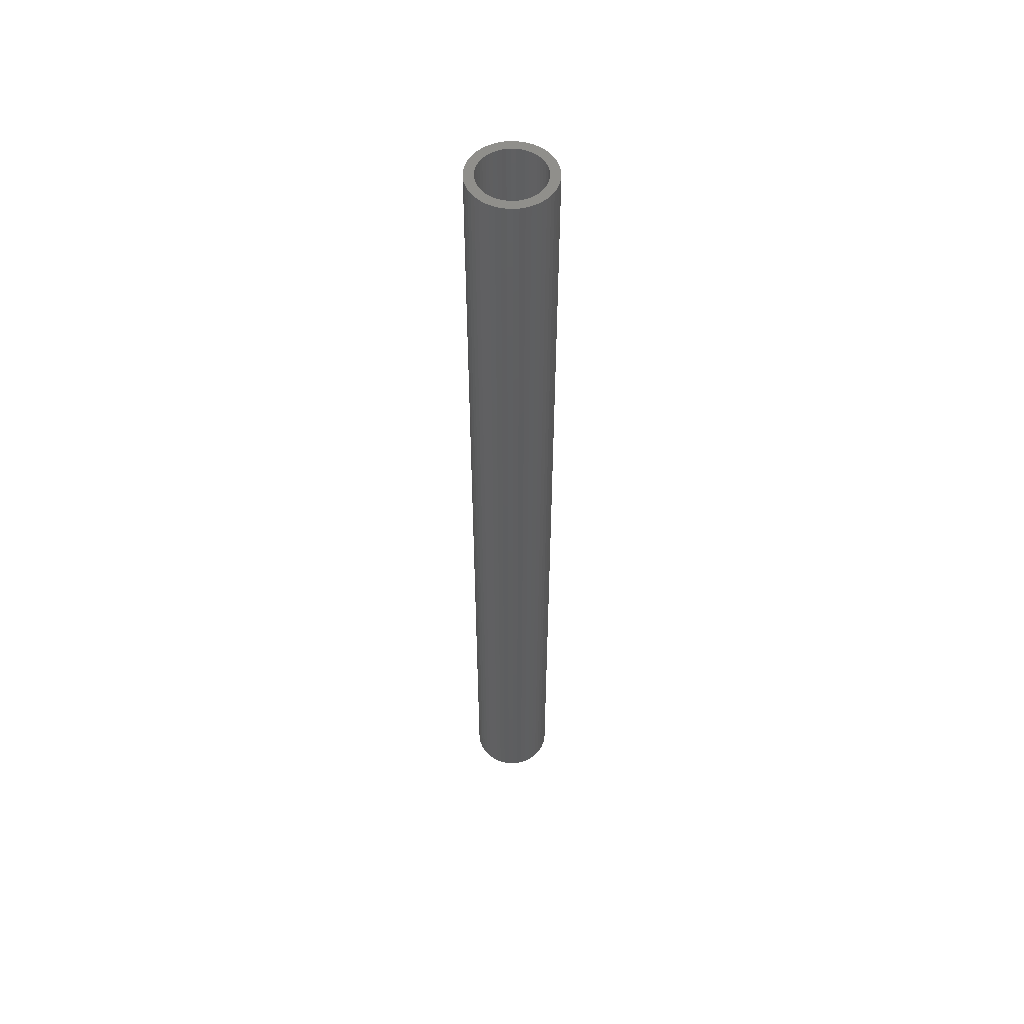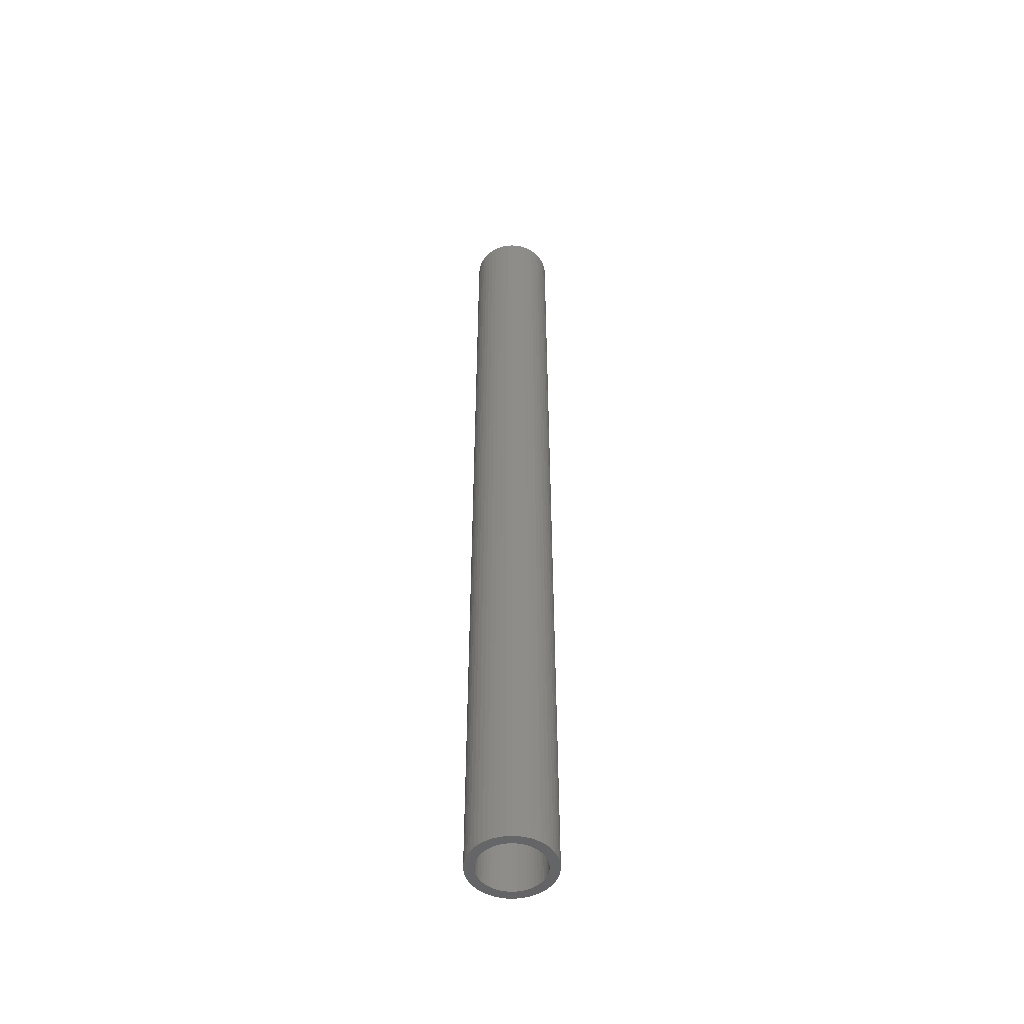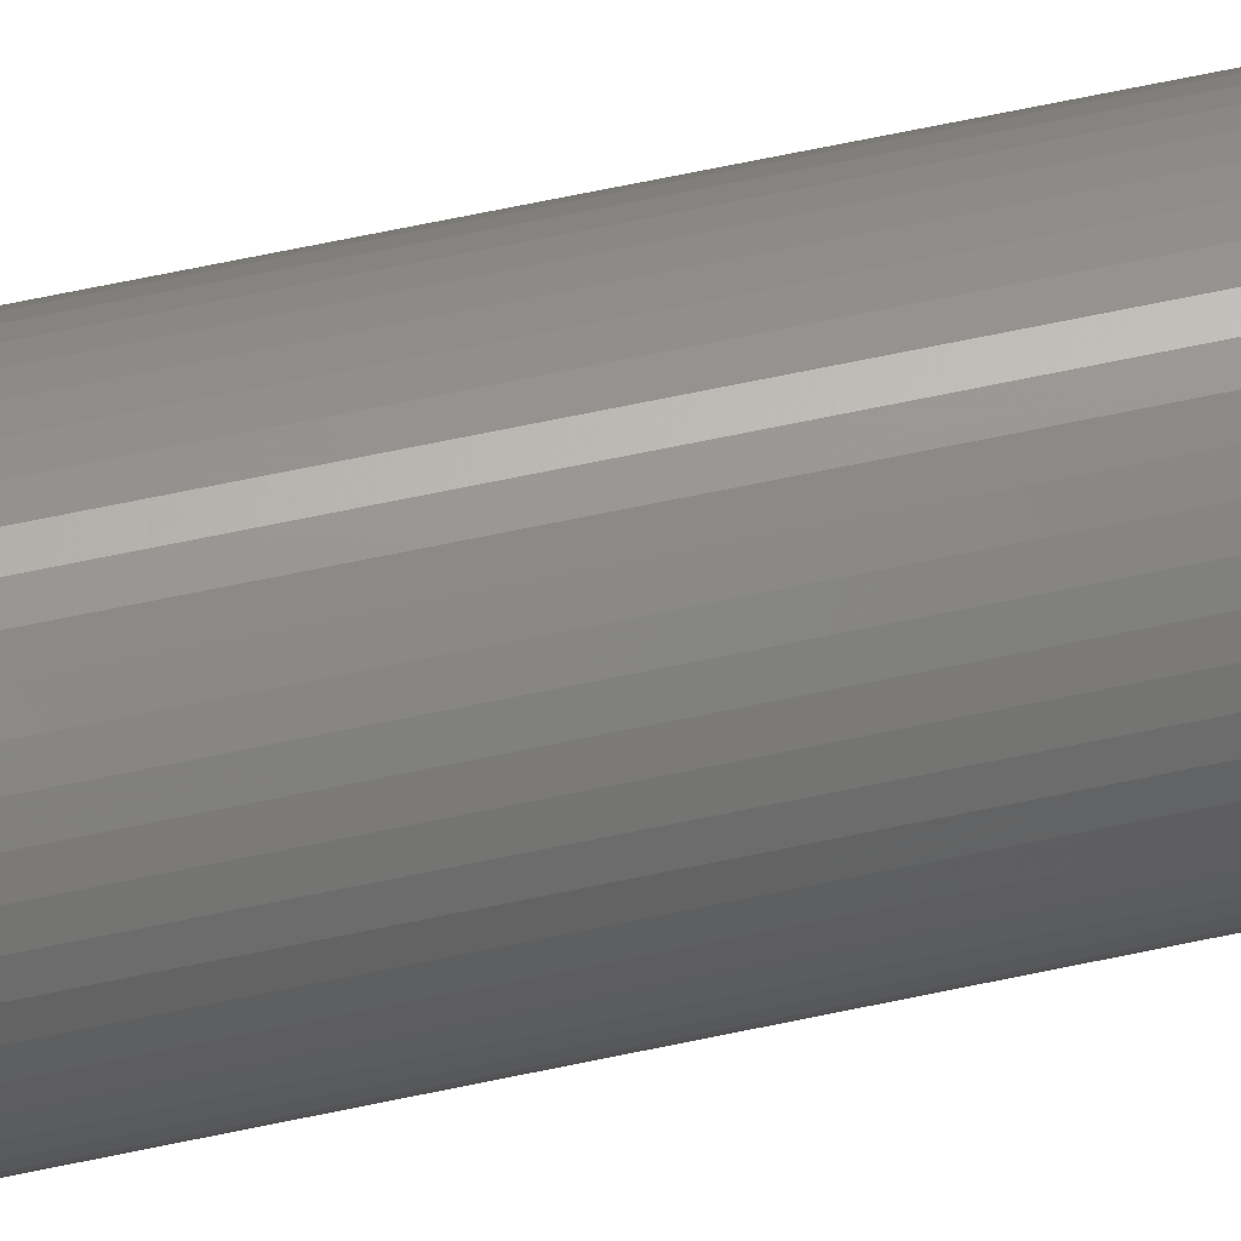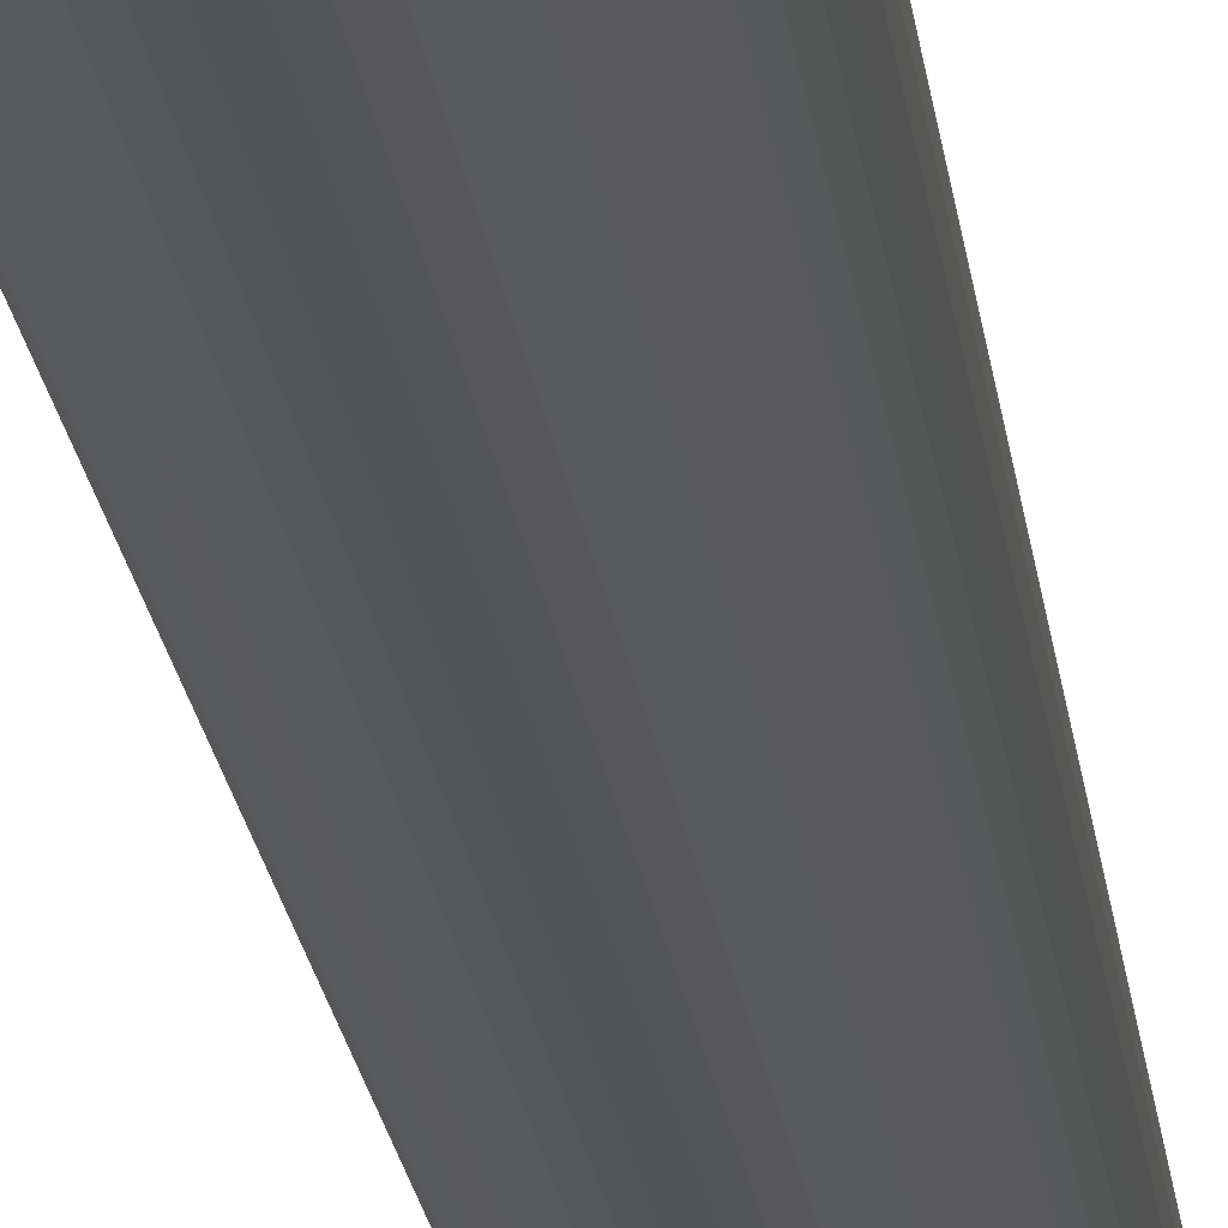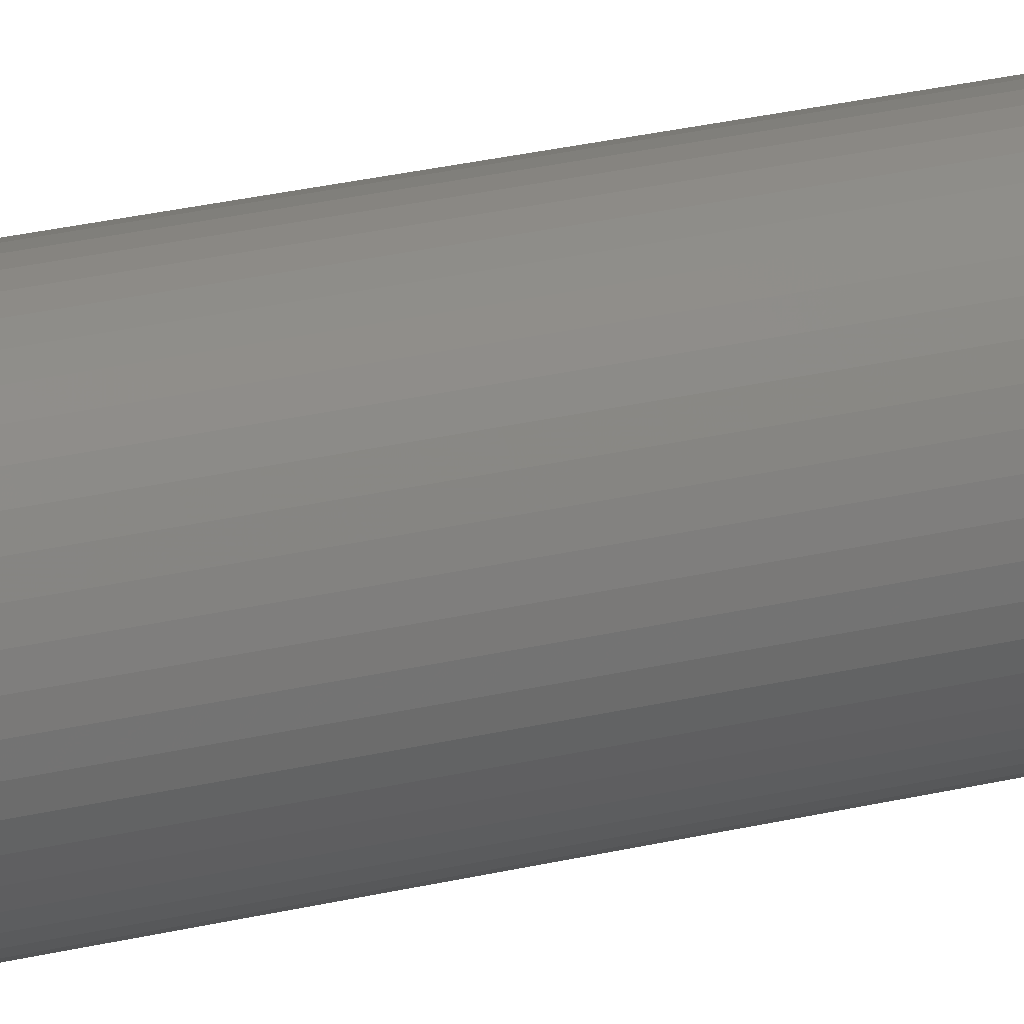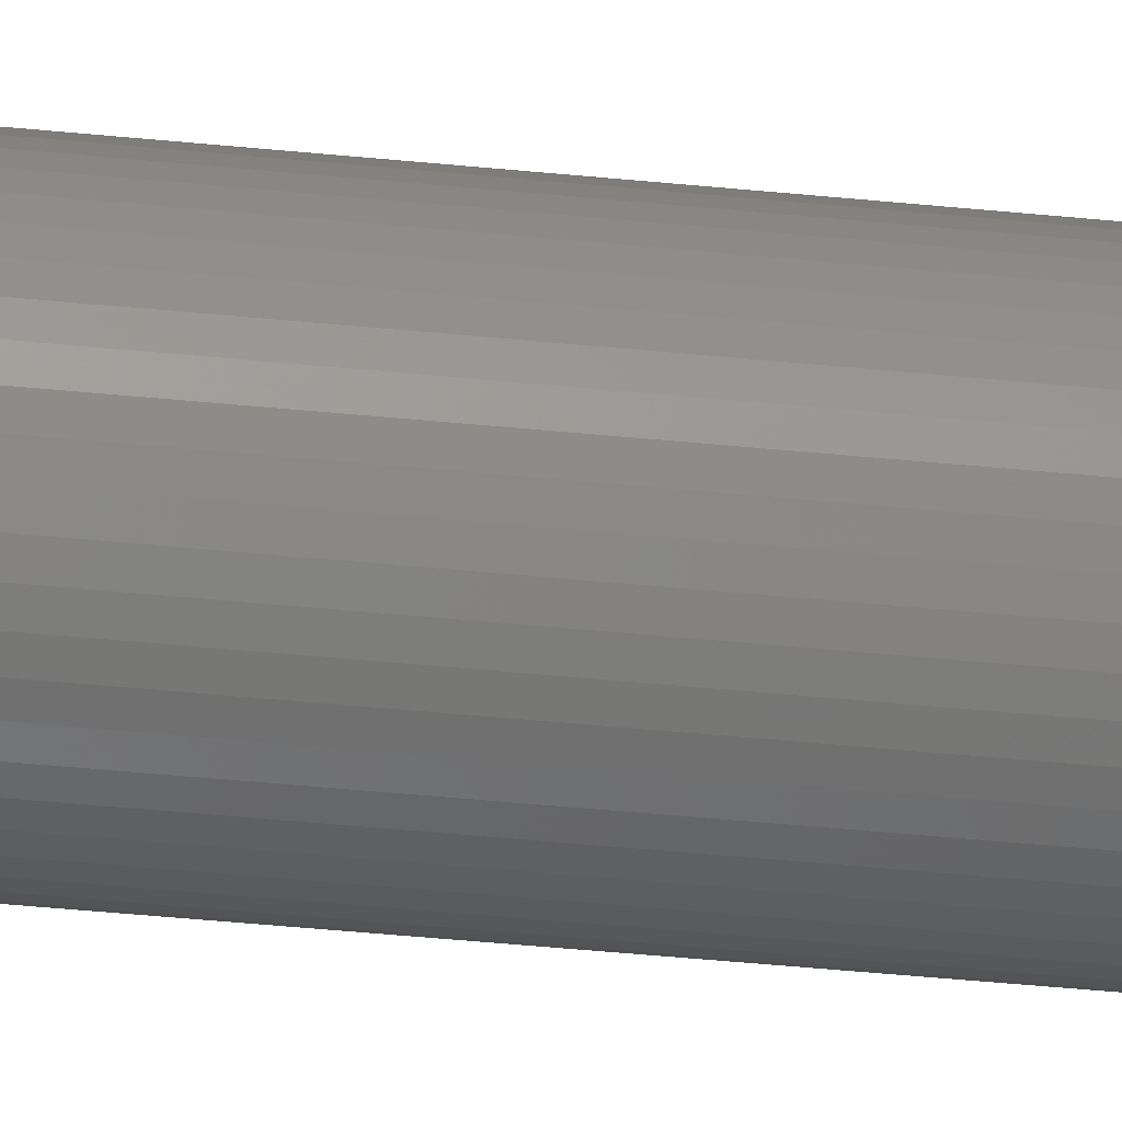
<metadata>
{"format":"stl","ext":"stl","renderer":"f3d","projection":"perspective","resolution":1024,"background":"white","views":[{"elev":53.3,"azim":110.2,"up":"+Z"},{"elev":-50.5,"azim":111.9,"up":"+Z"},{"elev":56.9,"azim":-103.1,"up":"+Y"},{"elev":-11.4,"azim":3.8,"up":"+Y"},{"elev":20.1,"azim":63.6,"up":"+Y"},{"elev":-33.2,"azim":81.5,"up":"+Y"}]}
</metadata>
<code>
# stl→obj: 200 verts, 400 faces
v 1.75 0 20
v 1.736 0.2193 -20
v 1.736 0.2193 20
v 1.75 0 -20
v -1.75 0 -20
v -1.736 0.2193 20
v -1.736 0.2193 -20
v -1.75 0 20
v 0.1099 1.747 -20
v -0.1099 1.747 20
v 0.1099 1.747 20
v -0.1099 1.747 -20
v -0.1099 -1.747 -20
v 0.1099 -1.747 20
v -0.1099 -1.747 20
v 0.1099 -1.747 -20
v 1.276 1.198 -20
v 1.115 1.348 20
v 1.276 1.198 20
v 1.115 1.348 -20
v -1.115 1.348 -20
v -1.276 1.198 20
v -1.115 1.348 20
v -1.276 1.198 -20
v -0.5408 1.664 -20
v -0.7451 1.583 20
v -0.5408 1.664 20
v -0.7451 1.583 -20
v 1.534 -0.8431 20
v 1.627 -0.6442 -20
v 1.627 -0.6442 20
v 1.534 -0.8431 -20
v 1.627 0.6442 20
v 1.534 0.8431 -20
v 1.534 0.8431 20
v 1.627 0.6442 -20
v 0.7451 1.583 -20
v 0.5408 1.664 20
v 0.7451 1.583 20
v 0.5408 1.664 -20
v 0.9377 1.478 20
v 0.9377 1.478 -20
v -1.627 0.6442 -20
v -1.534 0.8431 20
v -1.534 0.8431 -20
v -1.627 0.6442 20
v -1.416 1.029 -20
v -1.416 1.029 20
v 1.35 0 20
v 1.339 0.1692 20
v 1.695 0.4352 20
v 1.736 -0.2193 20
v 1.308 0.3357 20
v 1.339 -0.1692 20
v 1.255 0.497 20
v 1.695 -0.4352 20
v 1.183 0.6504 20
v 1.416 1.029 20
v 1.308 -0.3357 20
v 1.092 0.7935 20
v 0.9841 0.9241 20
v 0.8605 1.04 20
v 0.7234 1.14 20
v 0.5748 1.222 20
v 0.4172 1.284 20
v 0.3279 1.719 20
v 0.253 1.326 20
v 0.08477 1.347 20
v -0.08477 1.347 20
v -0.253 1.326 20
v -0.3279 1.719 20
v -0.4172 1.284 20
v -0.5748 1.222 20
v -0.7234 1.14 20
v -0.9377 1.478 20
v -0.8605 1.04 20
v -0.9841 0.9241 20
v -1.092 0.7935 20
v -1.183 0.6504 20
v -1.255 0.497 20
v -1.308 0.3357 20
v 1.255 -0.497 20
v 1.183 -0.6504 20
v 1.416 -1.029 20
v 1.092 -0.7935 20
v 1.276 -1.198 20
v 0.9841 -0.9241 20
v 1.115 -1.348 20
v 0.8605 -1.04 20
v 0.9377 -1.478 20
v 0.7234 -1.14 20
v 0.7451 -1.583 20
v 0.5748 -1.222 20
v 0.5408 -1.664 20
v 0.4172 -1.284 20
v 0.3279 -1.719 20
v 0.253 -1.326 20
v 0.08477 -1.347 20
v -0.08477 -1.347 20
v -0.253 -1.326 20
v -0.3279 -1.719 20
v -0.4172 -1.284 20
v -0.5408 -1.664 20
v -0.5748 -1.222 20
v -0.7451 -1.583 20
v -0.7234 -1.14 20
v -0.9377 -1.478 20
v -0.8605 -1.04 20
v -1.115 -1.348 20
v -0.9841 -0.9241 20
v -1.276 -1.198 20
v -1.092 -0.7935 20
v -1.416 -1.029 20
v -1.183 -0.6504 20
v -1.534 -0.8431 20
v -1.255 -0.497 20
v -1.627 -0.6442 20
v -1.308 -0.3357 20
v -1.695 -0.4352 20
v -1.339 -0.1692 20
v -1.736 -0.2193 20
v -1.35 0 20
v -1.695 0.4352 20
v -1.339 0.1692 20
v -0.9377 1.478 -20
v -0.3279 1.719 -20
v 1.35 0 -20
v 1.736 -0.2193 -20
v 1.339 -0.1692 -20
v 1.695 -0.4352 -20
v 1.308 -0.3357 -20
v 1.339 0.1692 -20
v 1.255 -0.497 -20
v 1.695 0.4352 -20
v 1.183 -0.6504 -20
v 1.416 -1.029 -20
v 1.308 0.3357 -20
v 1.092 -0.7935 -20
v 1.276 -1.198 -20
v 0.9841 -0.9241 -20
v 1.115 -1.348 -20
v 0.8605 -1.04 -20
v 0.9377 -1.478 -20
v 0.7234 -1.14 -20
v 0.7451 -1.583 -20
v 0.5748 -1.222 -20
v 0.5408 -1.664 -20
v 0.4172 -1.284 -20
v 0.3279 -1.719 -20
v 0.253 -1.326 -20
v 0.08477 -1.347 -20
v -0.08477 -1.347 -20
v -0.253 -1.326 -20
v -0.3279 -1.719 -20
v -0.4172 -1.284 -20
v -0.5408 -1.664 -20
v -0.5748 -1.222 -20
v -0.7451 -1.583 -20
v -0.7234 -1.14 -20
v -0.9377 -1.478 -20
v -0.8605 -1.04 -20
v -1.115 -1.348 -20
v -0.9841 -0.9241 -20
v -1.276 -1.198 -20
v -1.092 -0.7935 -20
v -1.416 -1.029 -20
v -1.183 -0.6504 -20
v -1.534 -0.8431 -20
v -1.255 -0.497 -20
v -1.627 -0.6442 -20
v -1.308 -0.3357 -20
v 1.255 0.497 -20
v 1.183 0.6504 -20
v 1.416 1.029 -20
v 1.092 0.7935 -20
v 0.9841 0.9241 -20
v 0.8605 1.04 -20
v 0.7234 1.14 -20
v 0.5748 1.222 -20
v 0.4172 1.284 -20
v 0.3279 1.719 -20
v 0.253 1.326 -20
v 0.08477 1.347 -20
v -0.08477 1.347 -20
v -0.253 1.326 -20
v -0.4172 1.284 -20
v -0.5748 1.222 -20
v -0.7234 1.14 -20
v -0.8605 1.04 -20
v -0.9841 0.9241 -20
v -1.092 0.7935 -20
v -1.183 0.6504 -20
v -1.255 0.497 -20
v -1.308 0.3357 -20
v -1.695 0.4352 -20
v -1.339 0.1692 -20
v -1.35 0 -20
v -1.695 -0.4352 -20
v -1.339 -0.1692 -20
v -1.736 -0.2193 -20
f 1 2 3
f 2 1 4
f 5 6 7
f 6 5 8
f 9 10 11
f 10 9 12
f 13 14 15
f 14 13 16
f 17 18 19
f 18 17 20
f 21 22 23
f 22 21 24
f 25 26 27
f 26 25 28
f 29 30 31
f 30 29 32
f 33 34 35
f 34 33 36
f 37 38 39
f 38 37 40
f 20 41 18
f 41 20 42
f 43 44 45
f 44 43 46
f 47 22 24
f 22 47 48
f 49 1 3
f 50 3 51
f 1 49 52
f 53 51 33
f 54 52 49
f 55 33 35
f 52 54 56
f 57 35 58
f 59 56 54
f 56 59 31
f 3 50 49
f 51 53 50
f 60 58 19
f 33 55 53
f 35 57 55
f 61 19 18
f 58 60 57
f 19 61 60
f 62 18 41
f 18 62 61
f 63 41 39
f 41 63 62
f 39 64 63
f 38 64 39
f 38 65 64
f 66 65 38
f 66 67 65
f 11 67 66
f 11 68 67
f 11 69 68
f 10 69 11
f 10 70 69
f 71 70 10
f 71 72 70
f 27 72 71
f 27 73 72
f 26 73 27
f 73 26 74
f 75 74 26
f 74 75 76
f 23 76 75
f 76 23 77
f 22 77 23
f 77 22 78
f 48 78 22
f 78 48 79
f 44 79 48
f 79 44 80
f 46 80 44
f 80 46 81
f 82 31 59
f 31 82 29
f 83 29 82
f 29 83 84
f 85 84 83
f 84 85 86
f 87 86 85
f 86 87 88
f 89 88 87
f 88 89 90
f 91 90 89
f 90 91 92
f 93 92 91
f 93 94 92
f 95 94 93
f 95 96 94
f 97 96 95
f 97 14 96
f 98 14 97
f 99 14 98
f 99 15 14
f 100 15 99
f 100 101 15
f 102 101 100
f 102 103 101
f 104 103 102
f 105 104 106
f 104 105 103
f 107 106 108
f 106 107 105
f 109 108 110
f 111 110 112
f 108 109 107
f 113 112 114
f 115 114 116
f 110 111 109
f 117 116 118
f 119 118 120
f 121 120 122
f 123 81 46
f 112 113 111
f 81 123 124
f 114 115 113
f 6 124 123
f 116 117 115
f 124 6 122
f 118 119 117
f 8 122 6
f 120 121 119
f 122 8 121
f 28 75 26
f 75 28 125
f 126 27 71
f 27 126 25
f 127 4 128
f 129 128 130
f 4 127 2
f 131 130 30
f 132 2 127
f 133 30 32
f 2 132 134
f 135 32 136
f 137 134 132
f 134 137 36
f 128 129 127
f 130 131 129
f 138 136 139
f 30 133 131
f 32 135 133
f 140 139 141
f 136 138 135
f 139 140 138
f 142 141 143
f 141 142 140
f 144 143 145
f 143 144 142
f 145 146 144
f 147 146 145
f 147 148 146
f 149 148 147
f 149 150 148
f 16 150 149
f 16 151 150
f 16 152 151
f 13 152 16
f 13 153 152
f 154 153 13
f 154 155 153
f 156 155 154
f 156 157 155
f 158 157 156
f 157 158 159
f 160 159 158
f 159 160 161
f 162 161 160
f 161 162 163
f 164 163 162
f 163 164 165
f 166 165 164
f 165 166 167
f 168 167 166
f 167 168 169
f 170 169 168
f 169 170 171
f 172 36 137
f 36 172 34
f 173 34 172
f 34 173 174
f 175 174 173
f 174 175 17
f 176 17 175
f 17 176 20
f 177 20 176
f 20 177 42
f 178 42 177
f 42 178 37
f 179 37 178
f 179 40 37
f 180 40 179
f 180 181 40
f 182 181 180
f 182 9 181
f 183 9 182
f 184 9 183
f 184 12 9
f 185 12 184
f 185 126 12
f 186 126 185
f 186 25 126
f 187 25 186
f 28 187 188
f 187 28 25
f 125 188 189
f 188 125 28
f 21 189 190
f 24 190 191
f 189 21 125
f 47 191 192
f 45 192 193
f 190 24 21
f 43 193 194
f 195 194 196
f 7 196 197
f 198 171 170
f 191 47 24
f 171 198 199
f 192 45 47
f 200 199 198
f 193 43 45
f 199 200 197
f 194 195 43
f 5 197 200
f 196 7 195
f 197 5 7
f 16 96 14
f 96 16 149
f 147 92 94
f 92 147 145
f 51 36 33
f 36 51 134
f 3 134 51
f 134 3 2
f 58 17 19
f 17 58 174
f 35 174 58
f 174 35 34
f 40 66 38
f 66 40 181
f 181 11 66
f 11 181 9
f 42 39 41
f 39 42 37
f 45 48 47
f 48 45 44
f 195 46 43
f 46 195 123
f 7 123 195
f 123 7 6
f 125 23 75
f 23 125 21
f 12 71 10
f 71 12 126
f 52 4 1
f 4 52 128
f 86 136 84
f 136 86 139
f 168 117 170
f 117 168 115
f 164 113 166
f 113 164 111
f 145 90 92
f 90 145 143
f 31 130 56
f 130 31 30
f 84 32 29
f 32 84 136
f 198 121 200
f 121 198 119
f 200 8 5
f 8 200 121
f 170 119 198
f 119 170 117
f 143 88 90
f 88 143 141
f 149 94 96
f 94 149 147
f 56 128 52
f 128 56 130
f 154 15 101
f 15 154 13
f 158 103 105
f 103 158 156
f 156 101 103
f 101 156 154
f 166 115 168
f 115 166 113
f 141 86 88
f 86 141 139
f 160 105 107
f 105 160 158
f 162 107 109
f 107 162 160
f 164 109 111
f 109 164 162
f 127 50 132
f 50 127 49
f 122 196 124
f 196 122 197
f 184 68 69
f 68 184 183
f 151 99 98
f 99 151 152
f 177 61 62
f 61 177 176
f 190 76 77
f 76 190 189
f 187 72 73
f 72 187 186
f 138 83 135
f 83 138 85
f 172 57 173
f 57 172 55
f 132 53 137
f 53 132 50
f 173 60 175
f 60 173 57
f 180 64 65
f 64 180 179
f 178 62 63
f 62 178 177
f 80 192 79
f 192 80 193
f 186 70 72
f 70 186 185
f 131 54 129
f 54 131 59
f 146 95 93
f 95 146 148
f 144 93 91
f 93 144 146
f 137 55 172
f 55 137 53
f 175 61 176
f 61 175 60
f 182 65 67
f 65 182 180
f 183 67 68
f 67 183 182
f 179 63 64
f 63 179 178
f 79 191 78
f 191 79 192
f 78 190 77
f 190 78 191
f 81 193 80
f 193 81 194
f 124 194 81
f 194 124 196
f 188 73 74
f 73 188 187
f 189 74 76
f 74 189 188
f 185 69 70
f 69 185 184
f 129 49 127
f 49 129 54
f 140 85 138
f 85 140 87
f 120 197 122
f 197 120 199
f 142 91 89
f 91 142 144
f 140 89 87
f 89 140 142
f 135 82 133
f 82 135 83
f 110 165 112
f 165 110 163
f 112 167 114
f 167 112 165
f 150 98 97
f 98 150 151
f 133 59 131
f 59 133 82
f 152 100 99
f 100 152 153
f 155 104 102
f 104 155 157
f 159 108 106
f 108 159 161
f 153 102 100
f 102 153 155
f 161 110 108
f 110 161 163
f 114 169 116
f 169 114 167
f 116 171 118
f 171 116 169
f 118 199 120
f 199 118 171
f 148 97 95
f 97 148 150
f 157 106 104
f 106 157 159

</code>
